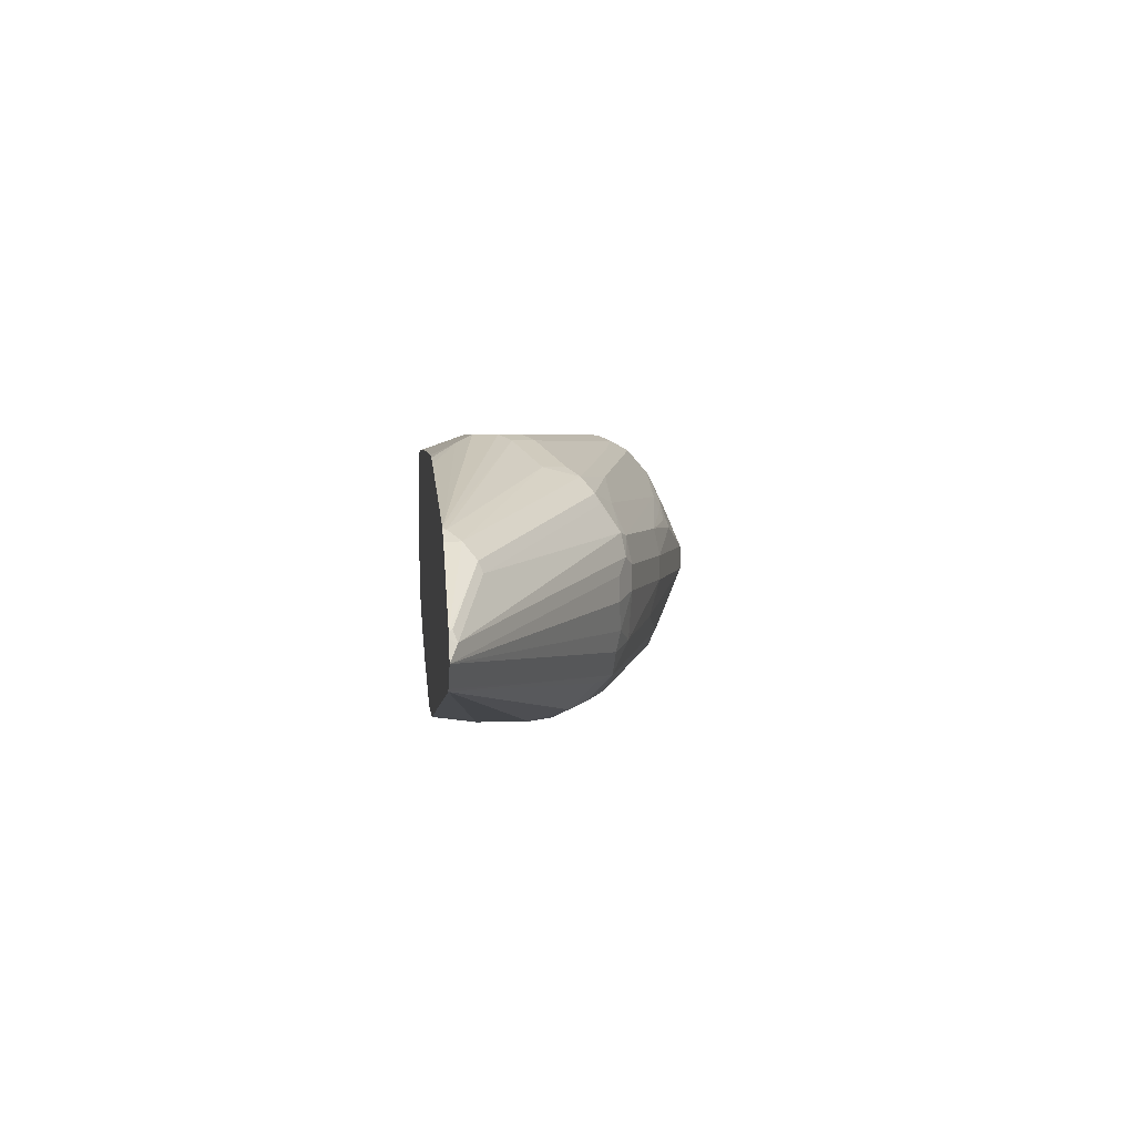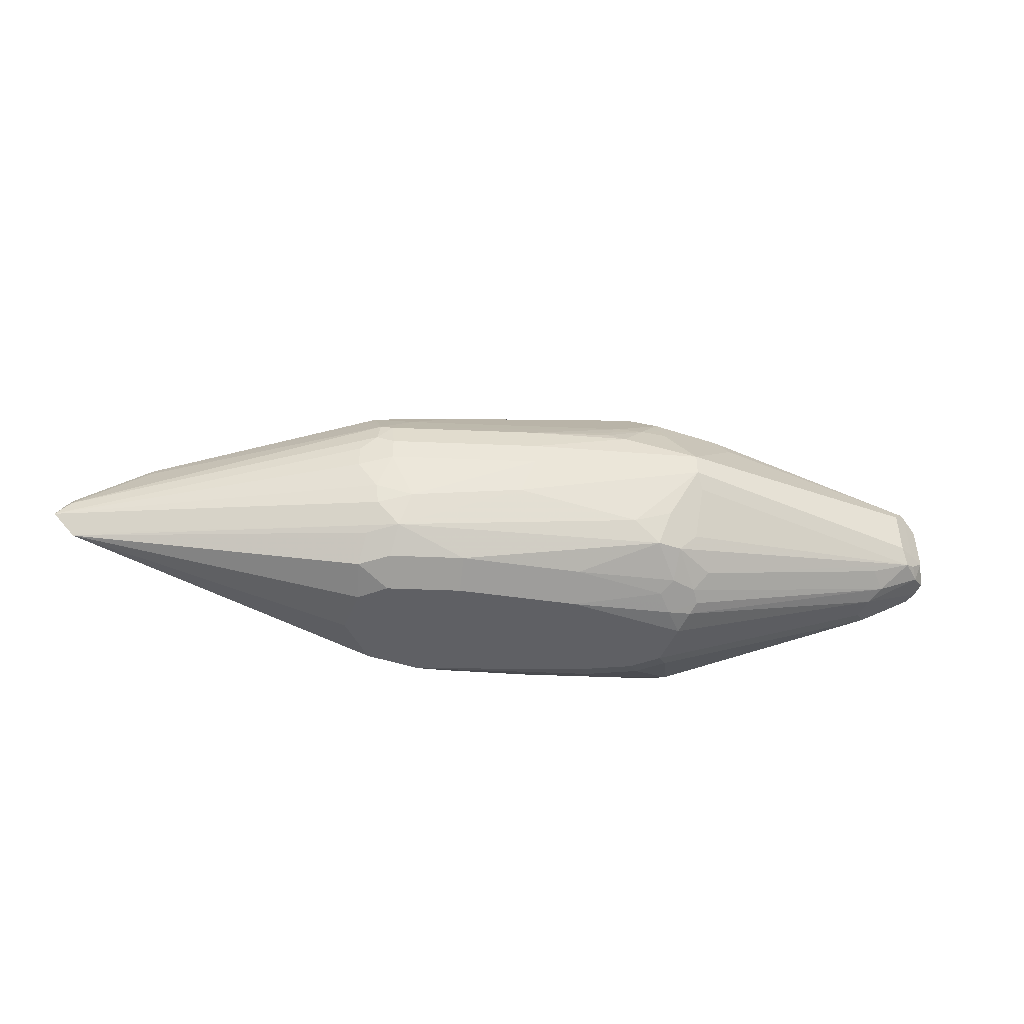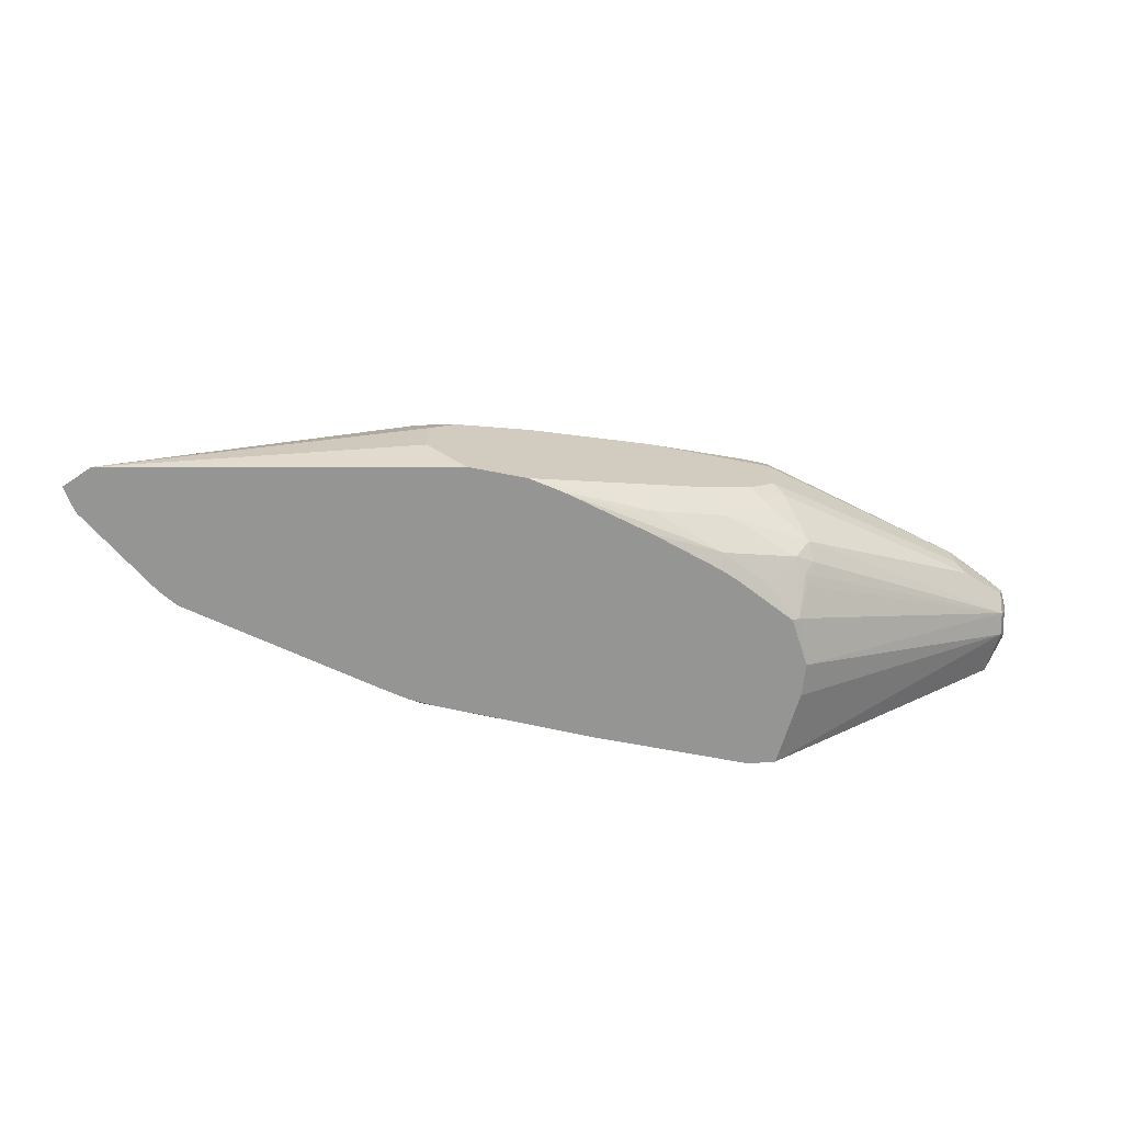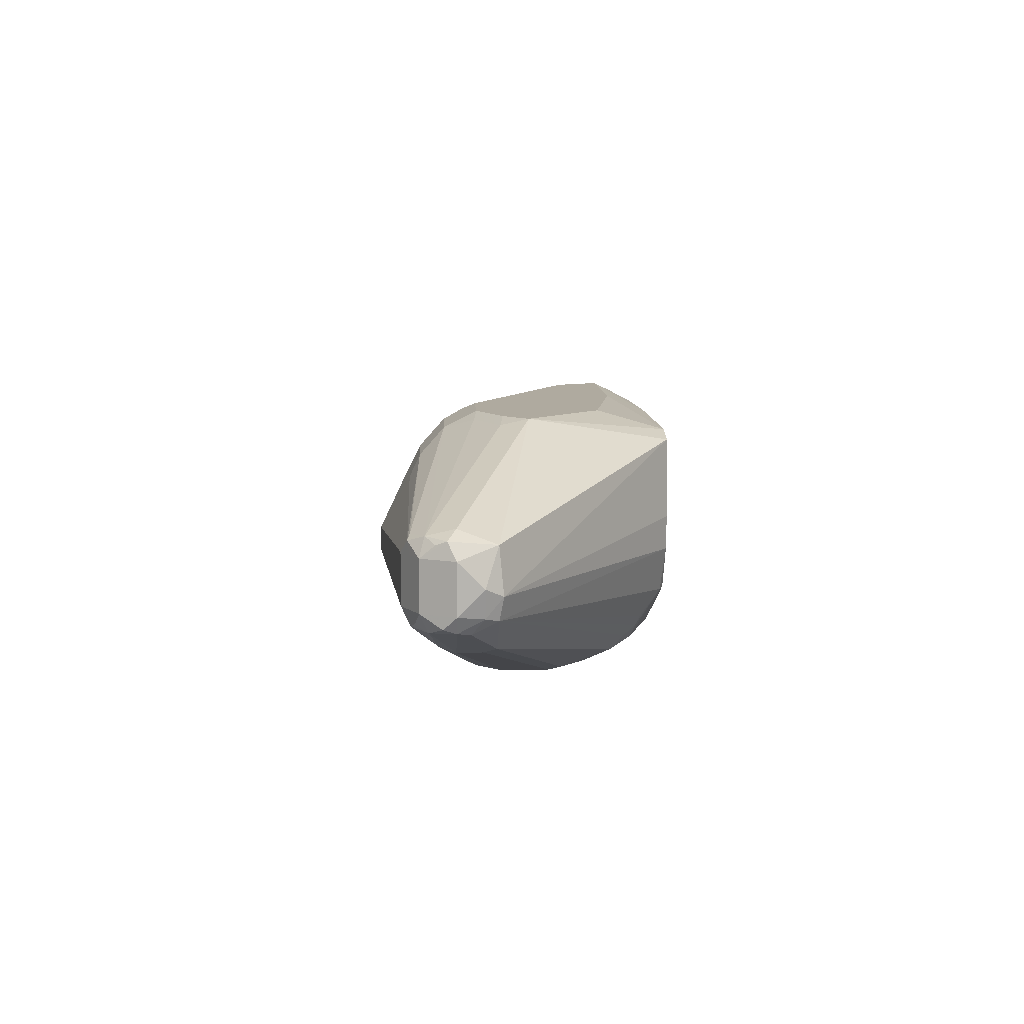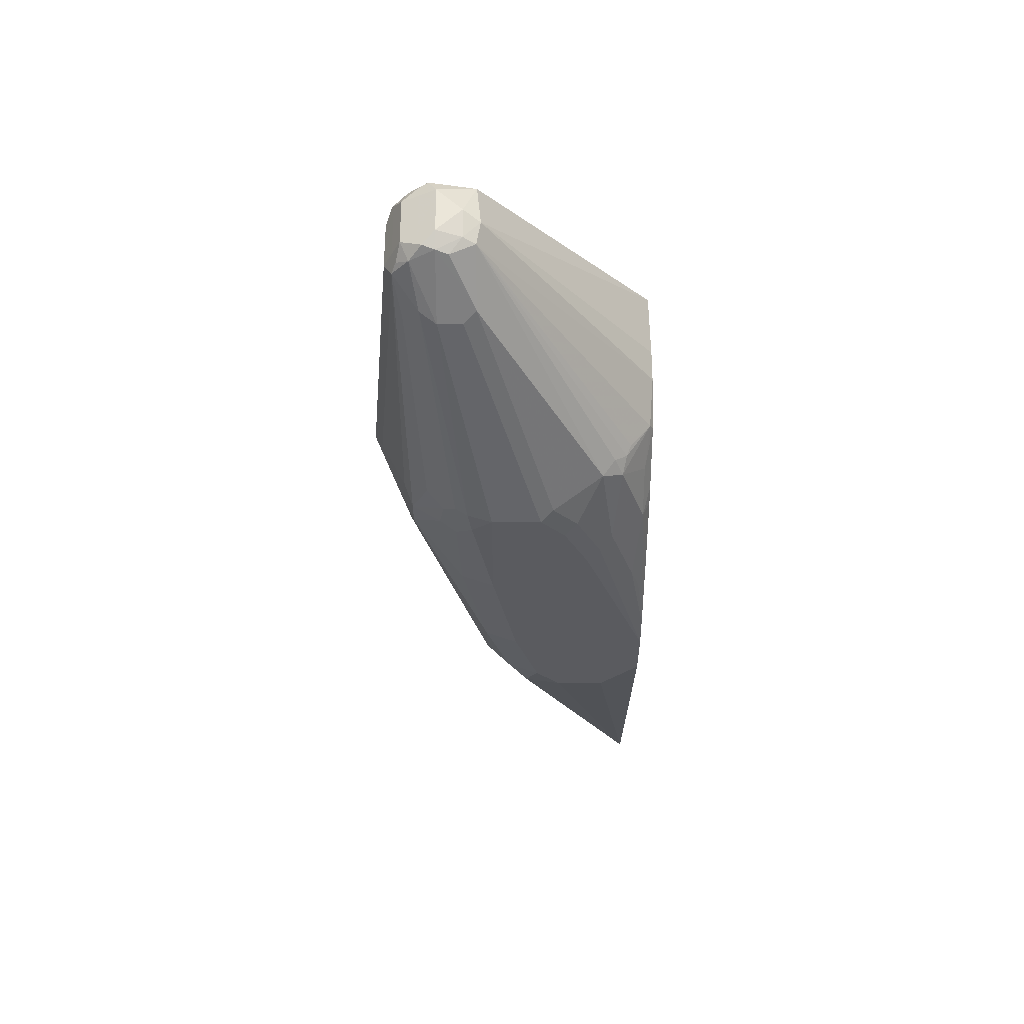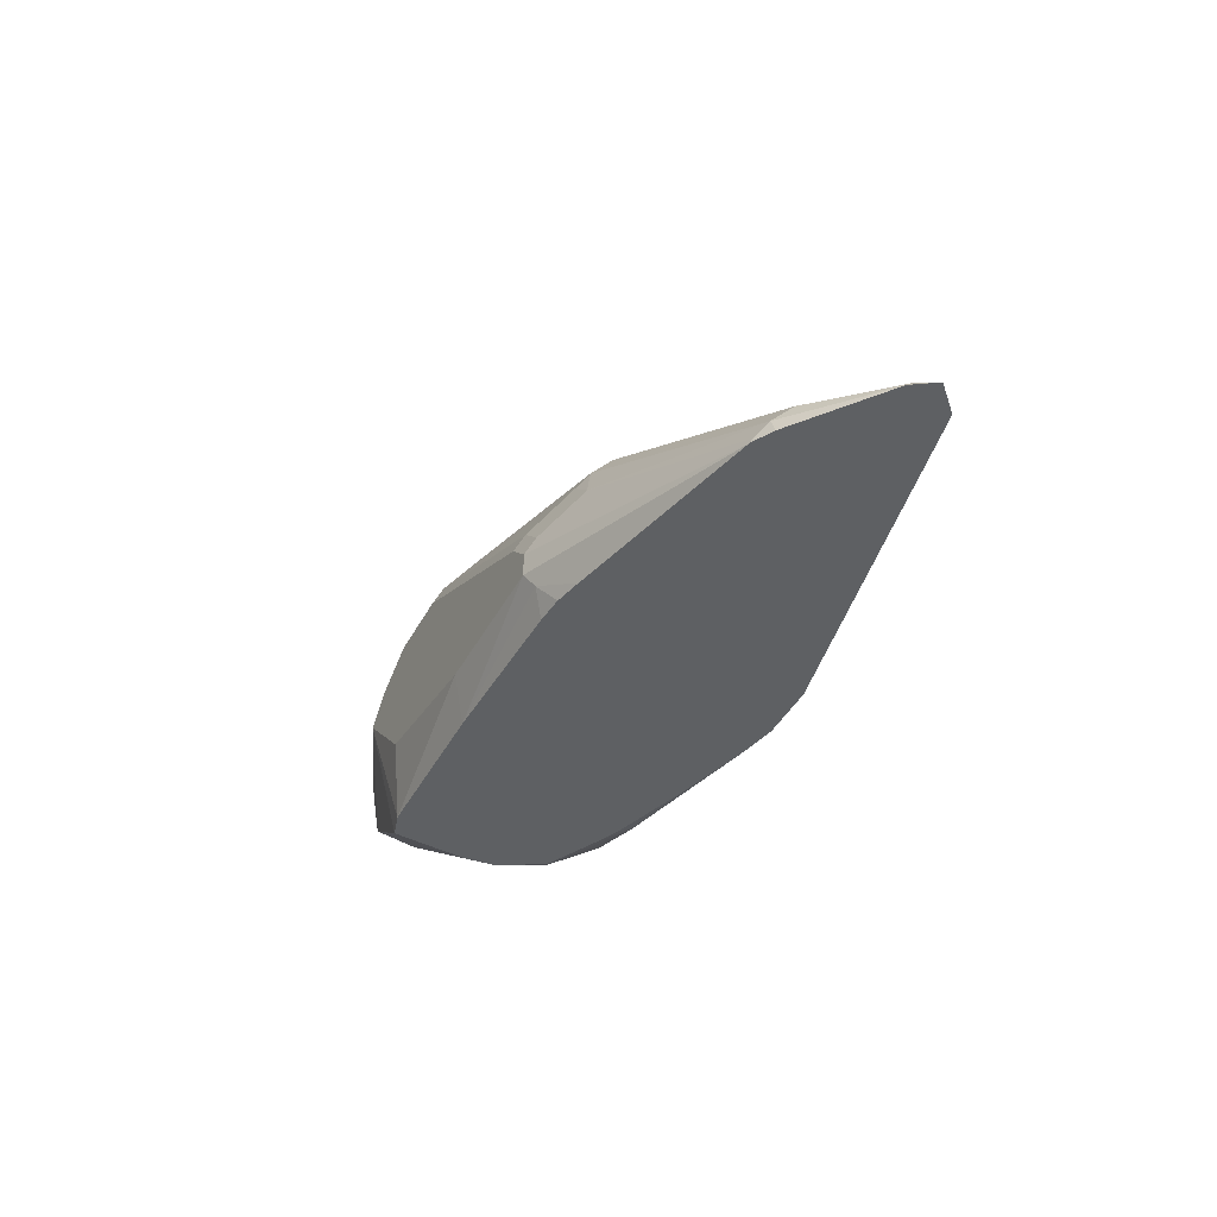
<metadata>
{"format":"obj","ext":"obj","renderer":"f3d","projection":"perspective","resolution":1024,"background":"white","views":[{"elev":3.6,"azim":-96.1,"up":"+Y"},{"elev":-44.7,"azim":-21.2,"up":"+Y"},{"elev":-67.3,"azim":-11.1,"up":"+Z"},{"elev":9.4,"azim":87.4,"up":"+Y"},{"elev":-33.2,"azim":90.0,"up":"+Y"},{"elev":-42.2,"azim":-116.4,"up":"+Z"}]}
</metadata>
<code>
v 0.6949 0.07963 0.23
v 0.6927 0.05238 0.23
v 0.6886 0.1422 0.23
v 0.8838 0.05395 0.371
v 0.8803 0.03543 0.3744
v 0.678 0.01519 0.2328
v 0.6725 0.01656 0.23
v 0.7083 0.1619 0.3441
v 0.8803 0.09107 0.3744
v 0.6679 0.1481 0.23
v 0.8905 0.06071 0.3845
v 0.8854 0.03796 0.3845
v 0.8803 0.02532 0.3946
v 0.8399 0.005074 0.3744
v 0.678 -0.03542 0.2732
v 0.683 -0.02276 0.2631
v 0.678 -0.01517 0.253
v 0.6813 -0.006738 0.2496
v 0.6679 -0.02698 0.2564
v 0.6476 -0.006738 0.2361
v 0.6679 0.0142 0.23
v 0.7083 0.1568 0.3668
v 0.8702 0.09612 0.4275
v 0.8702 0.1012 0.4048
v 0.6476 0.1619 0.2834
v 0.6881 0.1619 0.3643
v 0.8838 0.09444 0.4115
v 0.8905 0.08095 0.4048
v 0.539 0.1488 0.23
v 0.5262 0.1619 0.2631
v 0.8905 0.04049 0.4048
v 0.8838 0.027 0.4048
v 0.8568 0.01351 0.3845
v 0.8298 1.783e-05 0.3845
v 0.6476 -0.06072 0.3238
v 0.6578 -0.05564 0.3137
v 0.6375 -0.05564 0.2935
v 0.6476 -0.04806 0.2834
v 0.6071 -0.04806 0.2631
v 0.5464 -0.04806 0.2429
v 0.6071 -0.02698 0.2361
v 0.6321 -0.003687 0.23
v 0.6679 0.1568 0.3871
v 0.85 0.09444 0.4385
v 0.8601 0.09107 0.4402
v 0.877 0.08095 0.4318
v 0.8803 0.09107 0.42
v 0.6476 0.1484 0.4115
v 0.6476 0.1619 0.3845
v 0.8838 0.08095 0.4183
v 0.4085 0.1454 0.23
v 0.3981 0.1552 0.2496
v 0.4048 0.1619 0.2631
v 0.8838 0.04049 0.4183
v 0.8854 0.03037 0.4149
v 0.8728 0.02532 0.425
v 0.8298 1.783e-05 0.4048
v 0.6476 -0.06072 0.3643
v 0.6273 -0.06072 0.3036
v 0.5869 -0.06072 0.2834
v 0.597 -0.05564 0.2732
v 0.4453 -0.06072 0.23
v 0.4729 -0.05496 0.23
v 0.5262 -0.04721 0.2361
v 0.6071 -0.0148 0.23
v 0.6227 -0.008372 0.23
v 0.4784 -0.05361 0.23
v 0.5484 -0.03404 0.23
v 0.6476 0.1552 0.398
v 0.6679 0.1282 0.4318
v 0.8635 0.08095 0.4385
v 0.678 0.1113 0.4402
v 0.6273 0.06071 0.4655
v 0.85 0.08095 0.4452
v 0.877 0.04049 0.4318
v 0.5869 0.1484 0.4115
v 0.5869 0.1619 0.3845
v 0.3855 0.1435 0.23
v 0.3771 0.1417 0.23
v 0.3628 0.1384 0.23
v 0.195 0.09749 0.23
v 0.4048 0.1619 0.2834
v 0.8652 0.03037 0.4351
v 0.8568 0.027 0.4385
v 0.8365 0.006752 0.4183
v 0.6501 -0.05564 0.3845
v 0.6308 -0.05734 0.3812
v 0.5464 -0.06072 0.3643
v 0.3975 -0.06072 0.23
v 0.5869 0.1552 0.398
v 0.6071 0.1282 0.4318
v 0.8635 0.04049 0.4385
v 0.6071 0.1147 0.4385
v 0.6071 0.1012 0.4452
v 0.5869 0.1037 0.4402
v 0.5667 0.08095 0.4452
v 0.4857 0.06071 0.425
v 0.6273 0.04049 0.4655
v 0.85 0.04049 0.4452
v 0.5768 0.1568 0.3946
v 0.5262 0.1493 0.3845
v 0.3643 0.129 0.3441
v 0.4251 0.1282 0.371
v 0.506 0.1619 0.3441
v 0.4958 0.1568 0.3542
v 0.1914 0.09566 0.23
v 0.1923 0.09612 0.2328
v 0.3947 0.1568 0.2935
v 0.4251 0.1619 0.3036
v 0.823 0.01351 0.4318
v 0.6341 0.027 0.4587
v 0.6341 -0.01347 0.4385
v 0.6206 -0.02698 0.4318
v 0.6543 -0.03372 0.4183
v 0.6451 -0.04553 0.4048
v 0.6527 -0.05058 0.3946
v 0.624 -0.04385 0.4082
v 0.6172 -0.05058 0.3946
v 0.5397 -0.04721 0.3913
v 0.4453 -0.06072 0.3441
v 0.3643 -0.06072 0.2631
v 0.1837 -0.01875 0.23
v 0.5667 0.1079 0.4318
v 0.5565 0.09612 0.4351
v 0.5532 0.08769 0.4385
v 0.4857 0.08348 0.42
v 0.3643 0.06071 0.3845
v 0.4857 0.04049 0.425
v 0.5768 -0.01012 0.4351
v 0.6071 1.783e-05 0.4452
v 0.6004 -0.02698 0.4318
v 0.4756 0.01013 0.4149
v 0.3745 0.1366 0.334
v 0.3542 0.1366 0.3137
v 0.1822 0.08854 0.2429
v 0.1721 0.07588 0.253
v 0.3542 0.1164 0.3542
v 0.3846 0.1079 0.371
v 0.415 0.1568 0.3137
v 0.1779 0.08799 0.23
v 0.4385 -0.04721 0.371
v 0.3846 -0.06072 0.3238
v 0.3643 -0.06072 0.3036
v 0.1161 -0.00543 0.23
v 0.3643 0.08348 0.3795
v 0.3509 0.06744 0.3778
v 0.3374 0.05395 0.371
v 0.3643 0.04049 0.3845
v 0.3846 1.783e-05 0.3845
v 0.3778 -0.02698 0.371
v 0.1087 0.03475 0.23
v 0.1113 0.03543 0.2328
v 0.108 0.027 0.2361
v 0.1687 0.06744 0.2564
v 0.3509 0.1079 0.3575
v 0.3542 0.08601 0.3744
v 0.3778 -0.04721 0.3508
v 0.3542 -0.05058 0.334
v 0.114 -0.003469 0.23
v 0.3542 -0.03034 0.3542
v 0.09576 0.01481 0.23
v 0.3374 0.03375 0.371
v 0.3542 0.01013 0.3744
v 0.3576 -0.006738 0.371
v 0.1049 0.02966 0.23
f 1 2 7
f 89 121 122
f 88 118 119
f 88 119 120
f 87 118 88
f 87 117 118
f 87 116 117
f 86 116 87
f 91 103 138
f 85 116 86
f 85 114 115
f 85 110 114
f 84 114 110
f 84 113 114
f 84 112 113
f 84 111 112
f 84 99 98
f 85 115 116
f 91 138 123
f 91 123 95
f 91 95 93
f 98 132 129
f 98 128 132
f 98 112 111
f 98 113 112
f 98 131 113
f 98 130 131
f 98 129 130
f 97 148 128
f 97 127 148
f 97 145 127
f 97 126 145
f 96 126 97
f 96 125 126
f 95 125 96
f 95 124 125
f 95 123 124
f 93 95 94
f 84 92 99
f 100 105 102
f 84 110 85
f 82 108 139
f 73 91 93
f 71 99 92
f 71 74 99
f 70 73 72
f 70 91 73
f 63 67 64
f 60 62 61
f 73 93 94
f 58 87 88
f 57 86 58
f 57 85 86
f 56 85 57
f 56 84 85
f 56 83 84
f 56 75 83
f 55 75 56
f 58 86 87
f 73 94 95
f 73 95 96
f 73 96 97
f 81 108 82
f 81 107 108
f 81 106 107
f 77 105 100
f 77 104 105
f 77 100 90
f 76 103 91
f 76 102 103
f 76 101 102
f 76 100 101
f 76 90 100
f 75 84 83
f 75 92 84
f 73 99 74
f 73 98 99
f 73 128 98
f 73 97 128
f 82 139 109
f 54 75 55
f 100 102 101
f 102 134 135
f 144 160 150
f 144 158 160
f 143 158 144
f 142 158 143
f 142 157 158
f 141 150 157
f 138 156 145
f 144 150 159
f 137 156 138
f 136 155 137
f 136 154 155
f 136 153 154
f 136 152 153
f 136 151 152
f 135 151 136
f 135 140 151
f 137 155 156
f 145 156 146
f 146 156 153
f 146 153 161
f 161 163 162
f 161 164 163
f 154 156 155
f 153 156 154
f 153 165 161
f 152 165 153
f 151 165 152
f 150 158 157
f 150 160 158
f 150 161 159
f 150 164 161
f 149 164 150
f 149 163 164
f 148 162 163
f 148 163 149
f 147 161 162
f 146 161 147
f 133 139 134
f 102 133 134
f 132 149 150
f 129 150 131
f 113 115 114
f 113 117 115
f 113 131 117
f 108 134 139
f 107 134 108
f 107 135 134
f 107 140 135
f 115 117 116
f 106 140 107
f 105 109 139
f 104 109 105
f 103 137 138
f 102 105 133
f 102 137 103
f 102 136 137
f 102 135 136
f 105 139 133
f 117 131 119
f 117 119 118
f 119 141 120
f 129 132 150
f 129 131 130
f 128 149 132
f 128 148 149
f 127 162 148
f 127 147 162
f 127 146 147
f 127 145 146
f 124 126 125
f 123 126 124
f 123 145 126
f 123 138 145
f 121 144 122
f 121 143 144
f 120 157 142
f 120 141 157
f 119 131 141
f 131 150 141
f 53 81 82
f 84 98 111
f 52 80 81
f 8 109 104
f 8 82 109
f 8 53 82
f 8 30 53
f 8 25 30
f 8 10 25
f 8 24 9
f 8 104 77
f 8 23 24
f 7 20 21
f 6 20 7
f 6 19 20
f 6 17 19
f 6 18 17
f 5 18 6
f 5 17 18
f 8 22 23
f 8 77 49
f 8 49 26
f 8 26 22
f 15 37 38
f 15 36 37
f 14 36 15
f 14 35 36
f 14 34 35
f 14 33 34
f 13 33 14
f 13 32 33
f 12 31 32
f 12 32 13
f 11 31 12
f 11 28 31
f 10 30 25
f 10 29 30
f 9 28 11
f 9 27 28
f 9 24 27
f 5 16 17
f 15 38 39
f 5 15 16
f 5 13 14
f 1 151 140
f 1 165 151
f 1 161 165
f 1 159 161
f 1 144 159
f 1 122 144
f 1 89 122
f 1 140 106
f 1 62 89
f 1 67 63
f 1 68 67
f 1 65 68
f 1 66 65
f 1 42 66
f 1 21 42
f 1 7 21
f 1 63 62
f 1 106 81
f 1 81 80
f 1 80 79
f 52 81 53
f 4 12 5
f 4 11 12
f 4 9 11
f 3 10 8
f 3 9 4
f 3 8 9
f 2 6 7
f 2 5 6
f 2 4 5
f 1 4 2
f 1 3 4
f 1 10 3
f 1 29 10
f 1 51 29
f 1 78 51
f 1 79 78
f 5 14 15
f 15 39 19
f 5 12 13
f 16 19 17
f 43 49 69
f 41 68 65
f 41 67 68
f 41 64 67
f 41 66 42
f 41 65 66
f 40 64 41
f 43 69 48
f 40 63 64
f 39 62 40
f 39 61 62
f 37 39 38
f 37 61 39
f 37 60 61
f 37 59 60
f 35 37 36
f 40 62 63
f 44 48 70
f 45 71 46
f 45 70 72
f 15 19 16
f 52 79 80
f 52 78 79
f 51 78 52
f 49 90 69
f 49 77 90
f 48 91 70
f 48 76 91
f 48 90 76
f 48 69 90
f 46 54 50
f 46 75 54
f 46 92 75
f 46 71 92
f 45 74 71
f 45 73 74
f 45 72 73
f 35 59 37
f 35 60 59
f 44 70 45
f 35 89 62
f 27 46 50
f 27 47 46
f 23 48 44
f 23 43 48
f 23 27 24
f 23 47 27
f 23 45 46
f 23 44 45
f 22 43 23
f 22 49 43
f 22 26 49
f 20 41 42
f 20 42 21
f 19 41 20
f 19 40 41
f 35 62 60
f 19 39 40
f 27 50 28
f 28 50 54
f 23 46 47
f 28 54 31
f 35 121 89
f 35 143 121
f 35 142 143
f 35 120 142
f 35 88 120
f 34 58 35
f 34 57 58
f 32 34 33
f 35 58 88
f 32 56 57
f 32 55 56
f 31 55 32
f 31 54 55
f 29 53 30
f 29 52 53
f 32 57 34
f 29 51 52

</code>
